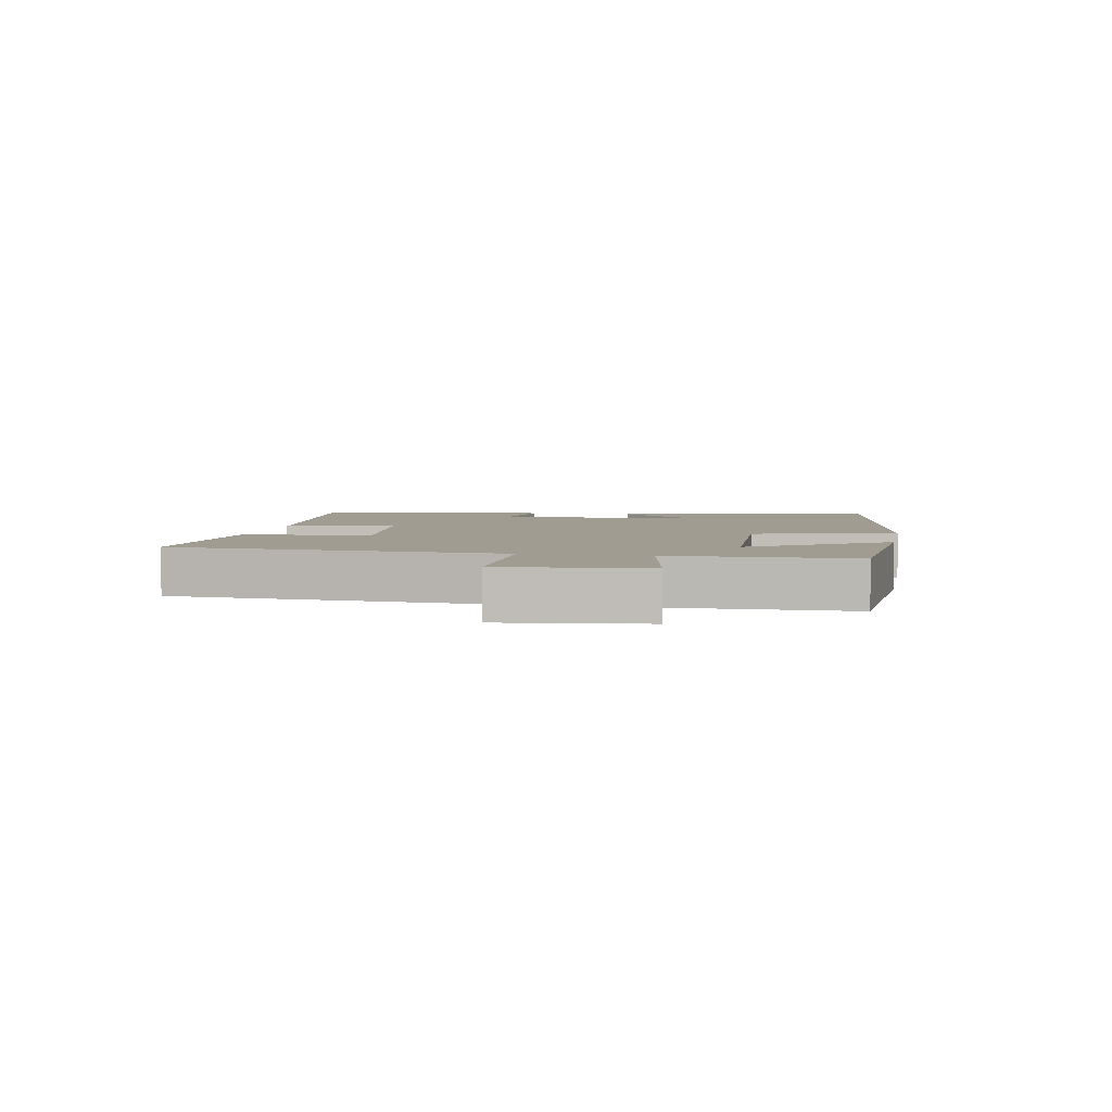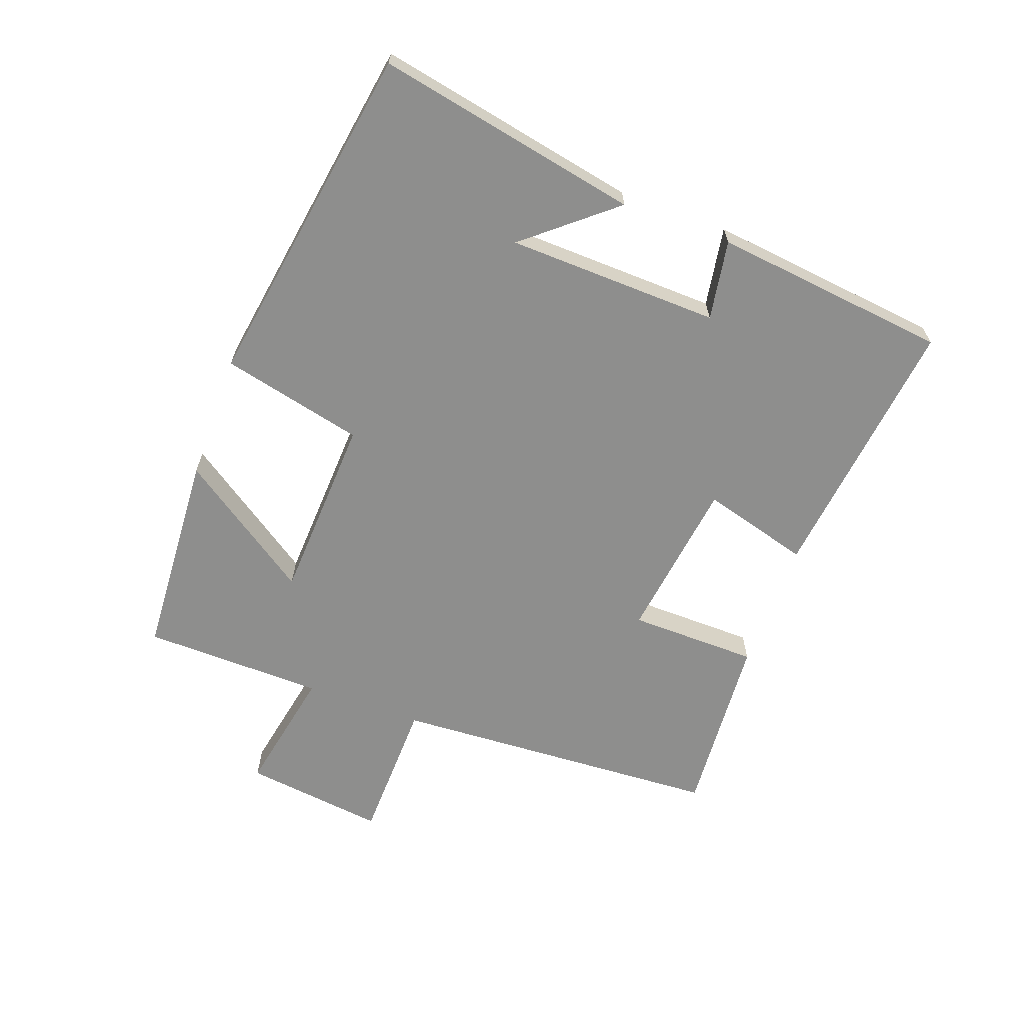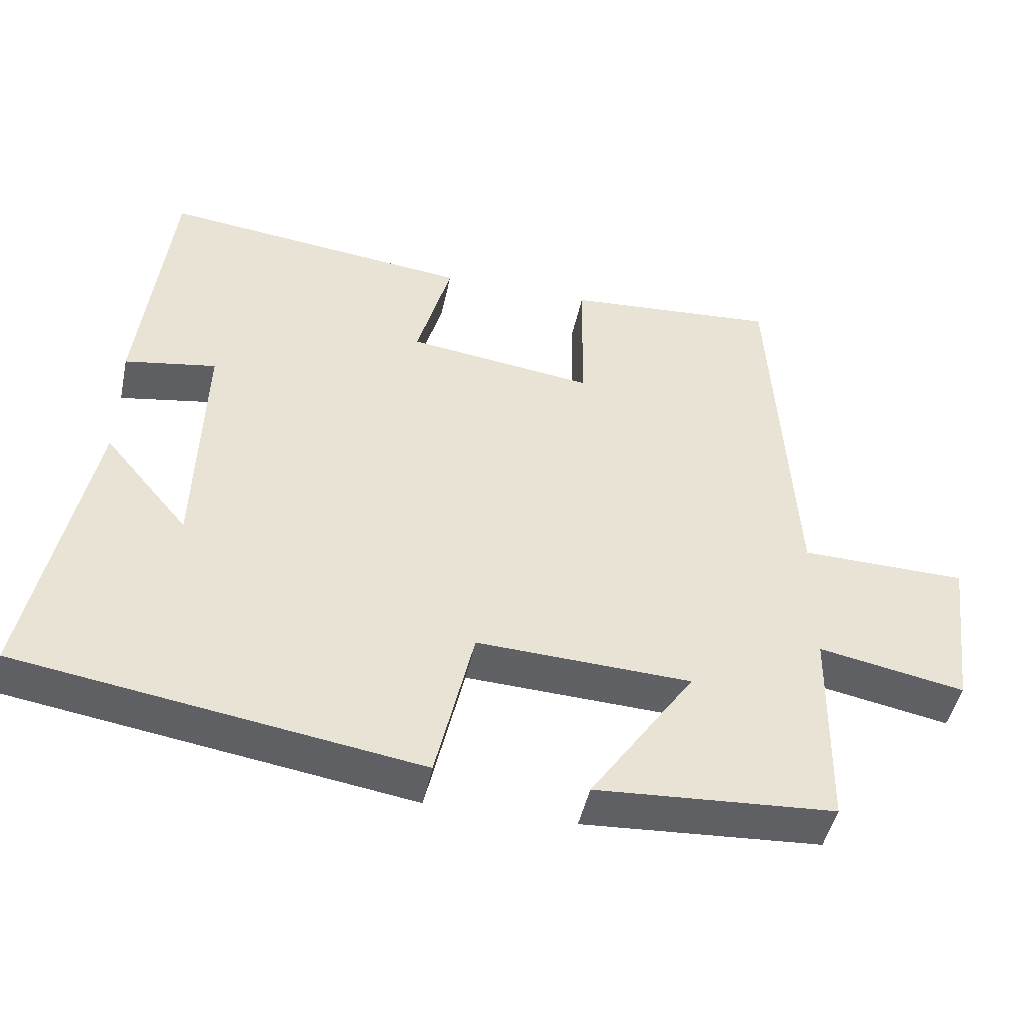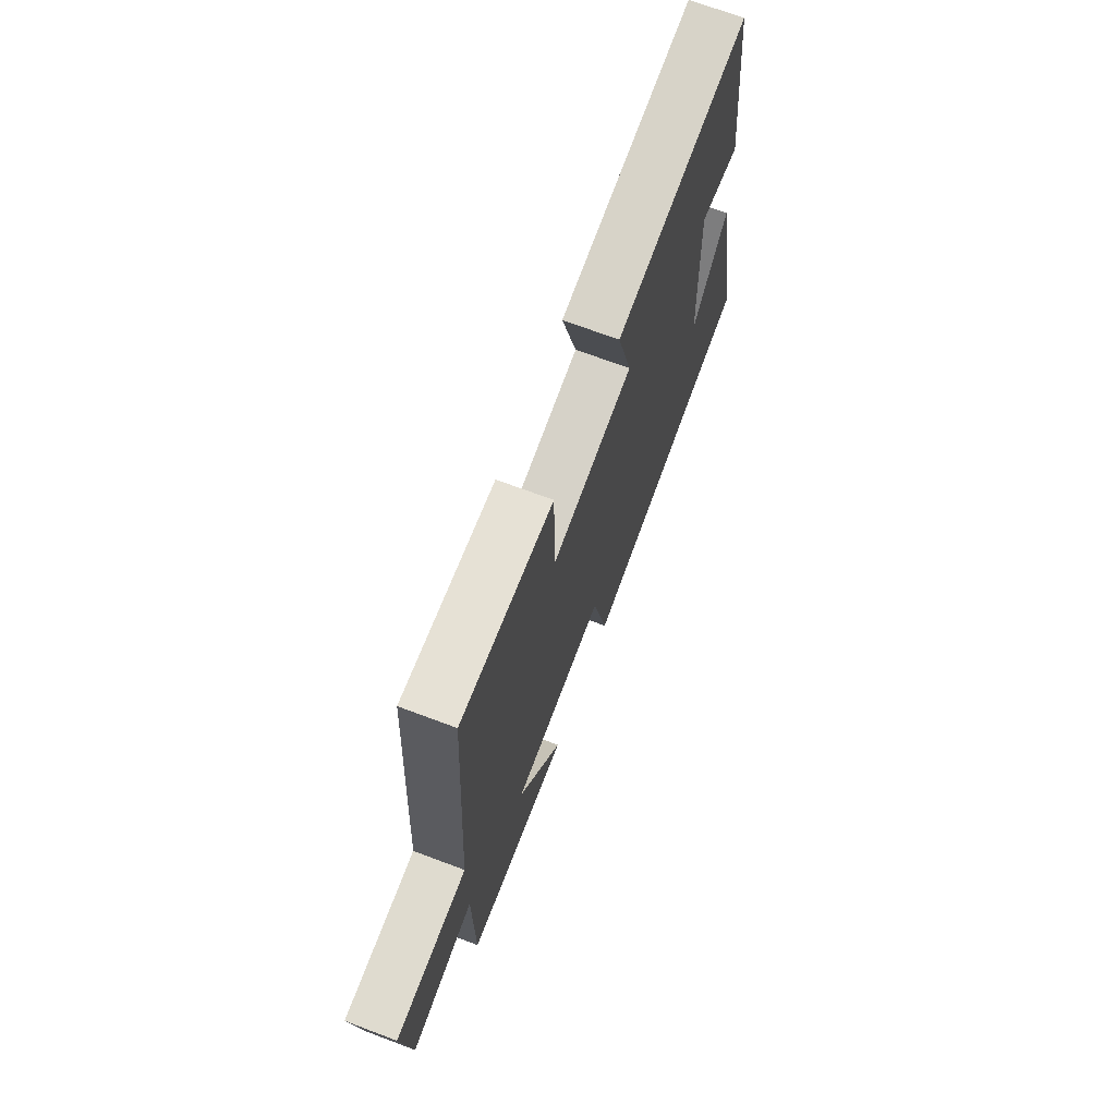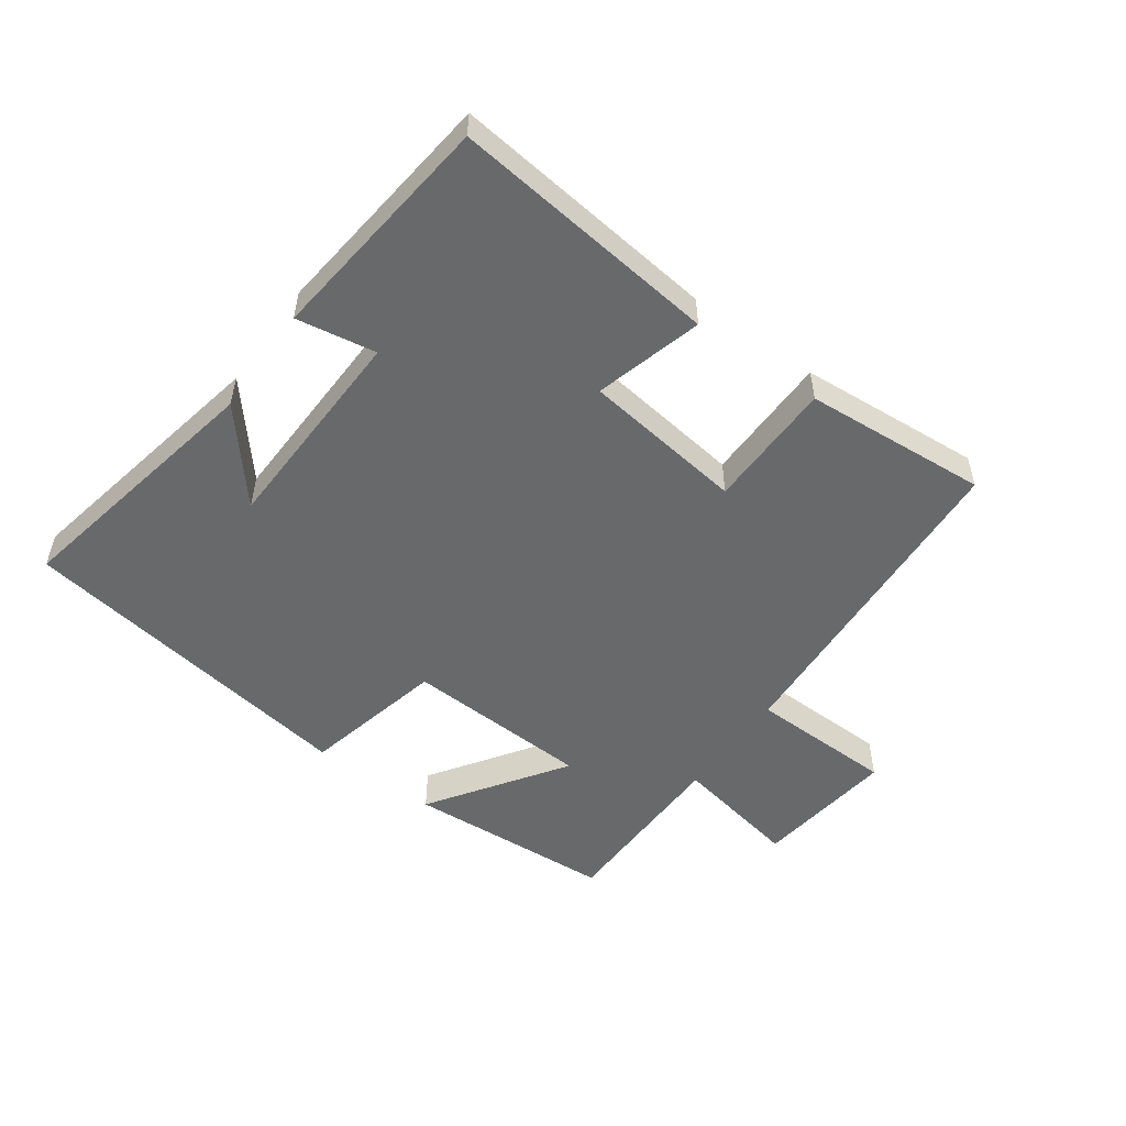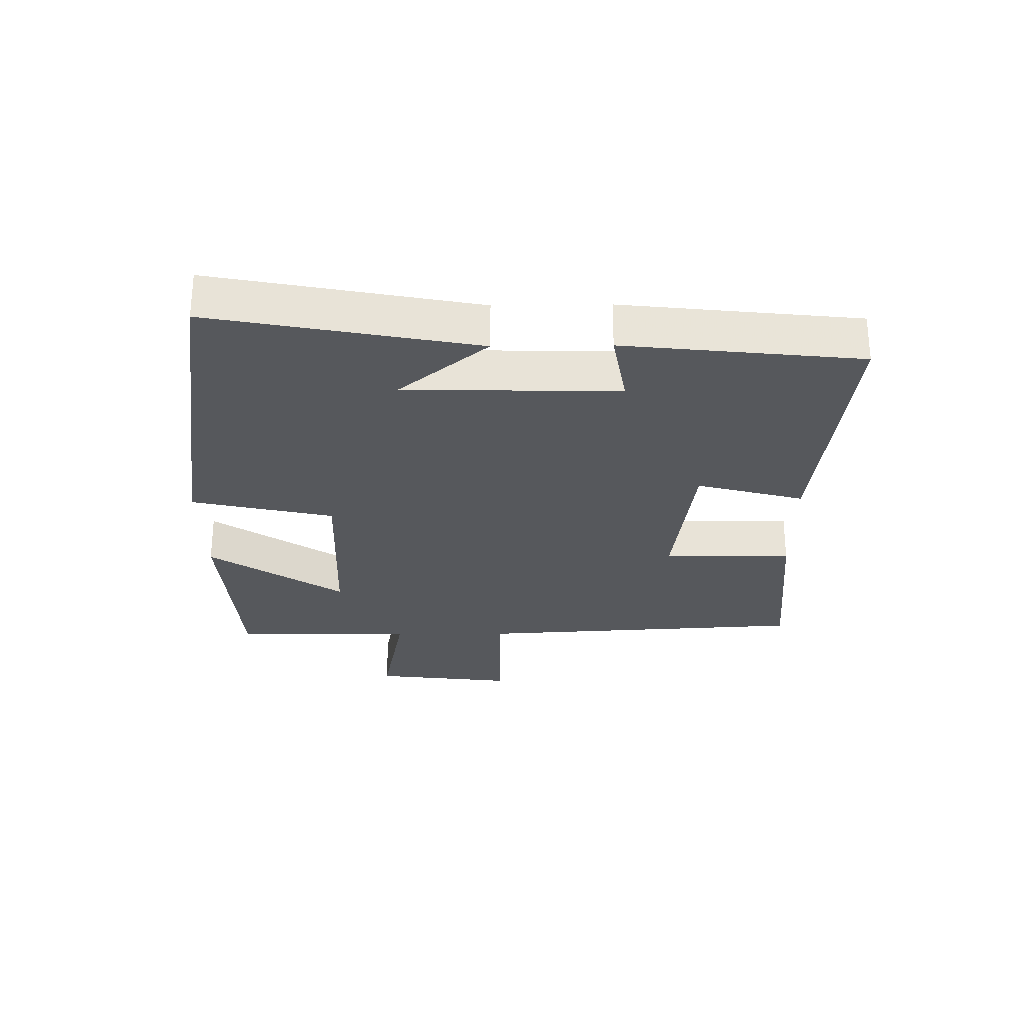
<metadata>
{"format":"obj","ext":"obj","renderer":"f3d","projection":"perspective","resolution":1024,"background":"white","views":[{"elev":4.3,"azim":101.0,"up":"+Y"},{"elev":-64.9,"azim":-110.1,"up":"+Y"},{"elev":-46.7,"azim":-11.9,"up":"+Z"},{"elev":69.2,"azim":110.7,"up":"+Z"},{"elev":-52.6,"azim":-35.6,"up":"+Y"},{"elev":-27.8,"azim":-89.2,"up":"+Y"}]}
</metadata>
<code>
v 0.495 0.07 -0.48
v 0.167 0.07 -0.5
v 0.311 0.07 -0.289
v 0.017 0.07 -0.275
v -0.035 0.07 -0.5
v -0.582 0.07 -0.414
v -0.5 0.07 0.002
v -0.384 0.07 -0.137
v -0.374 0.07 0.199
v -0.5 0.07 0.178
v -0.458 0.07 0.55
v -0.033 0.07 0.5
v -0.08 0.07 0.33
v 0.176 0.07 0.296
v 0.179 0.07 0.5
v 0.47 0.07 0.521
v 0.5 0.07 -0.003
v 0.729 0.07 -0.008
v 0.701 0.07 -0.232
v 0.5 0.07 -0.193
v 0.495 0 -0.48
v 0.167 0 -0.5
v 0.311 0 -0.289
v 0.017 0 -0.275
v -0.035 0 -0.5
v -0.582 0 -0.414
v -0.5 0 0.002
v -0.384 0 -0.137
v -0.374 0 0.199
v -0.5 0 0.178
v -0.458 0 0.55
v -0.033 0 0.5
v -0.08 0 0.33
v 0.176 0 0.296
v 0.179 0 0.5
v 0.47 0 0.521
v 0.5 0 -0.003
v 0.729 0 -0.008
v 0.701 0 -0.232
v 0.5 0 -0.193
f 17 18 19 20
f 17 20 1
f 16 17 1
f 15 16 1
f 14 15 1
f 13 14 1
f 11 12 13
f 10 11 13
f 9 10 13
f 8 9 13
f 6 7 8
f 4 5 6 8
f 3 4 8 13
f 1 2 3
f 1 3 13
f 40 39 38 37
f 21 40 37
f 21 37 36
f 21 36 35
f 21 35 34
f 21 34 33
f 33 32 31
f 33 31 30
f 33 30 29
f 33 29 28
f 28 27 26
f 28 26 25 24
f 33 28 24 23
f 23 22 21
f 33 23 21
f 1 21 22 2
f 2 22 23 3
f 3 23 24 4
f 4 24 25 5
f 5 25 26 6
f 6 26 27 7
f 7 27 28 8
f 8 28 29 9
f 9 29 30 10
f 10 30 31 11
f 11 31 32 12
f 12 32 33 13
f 13 33 34 14
f 14 34 35 15
f 15 35 36 16
f 16 36 37 17
f 17 37 38 18
f 18 38 39 19
f 19 39 40 20
f 20 40 21 1

</code>
